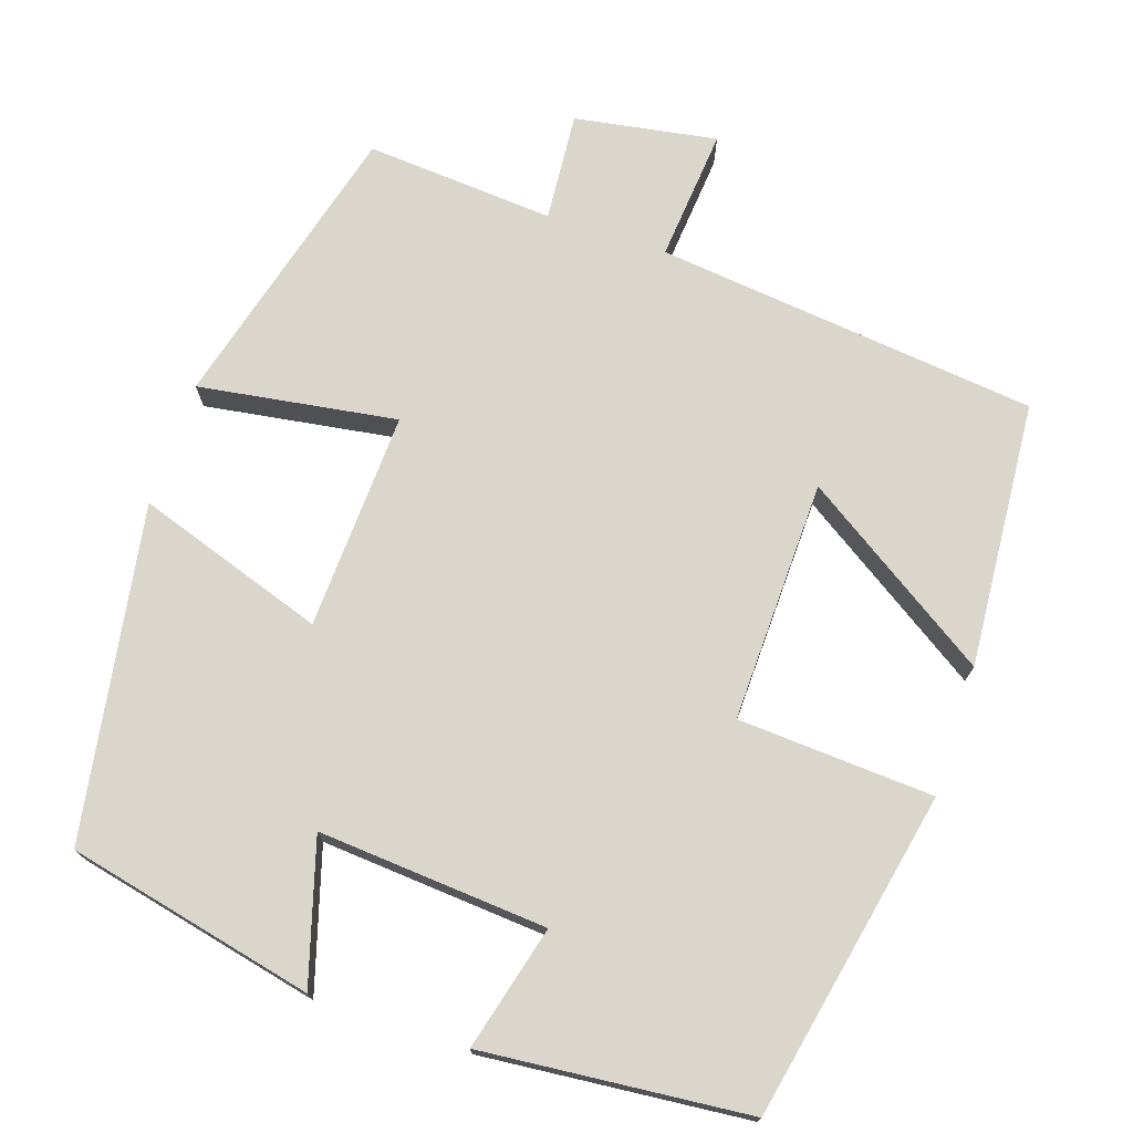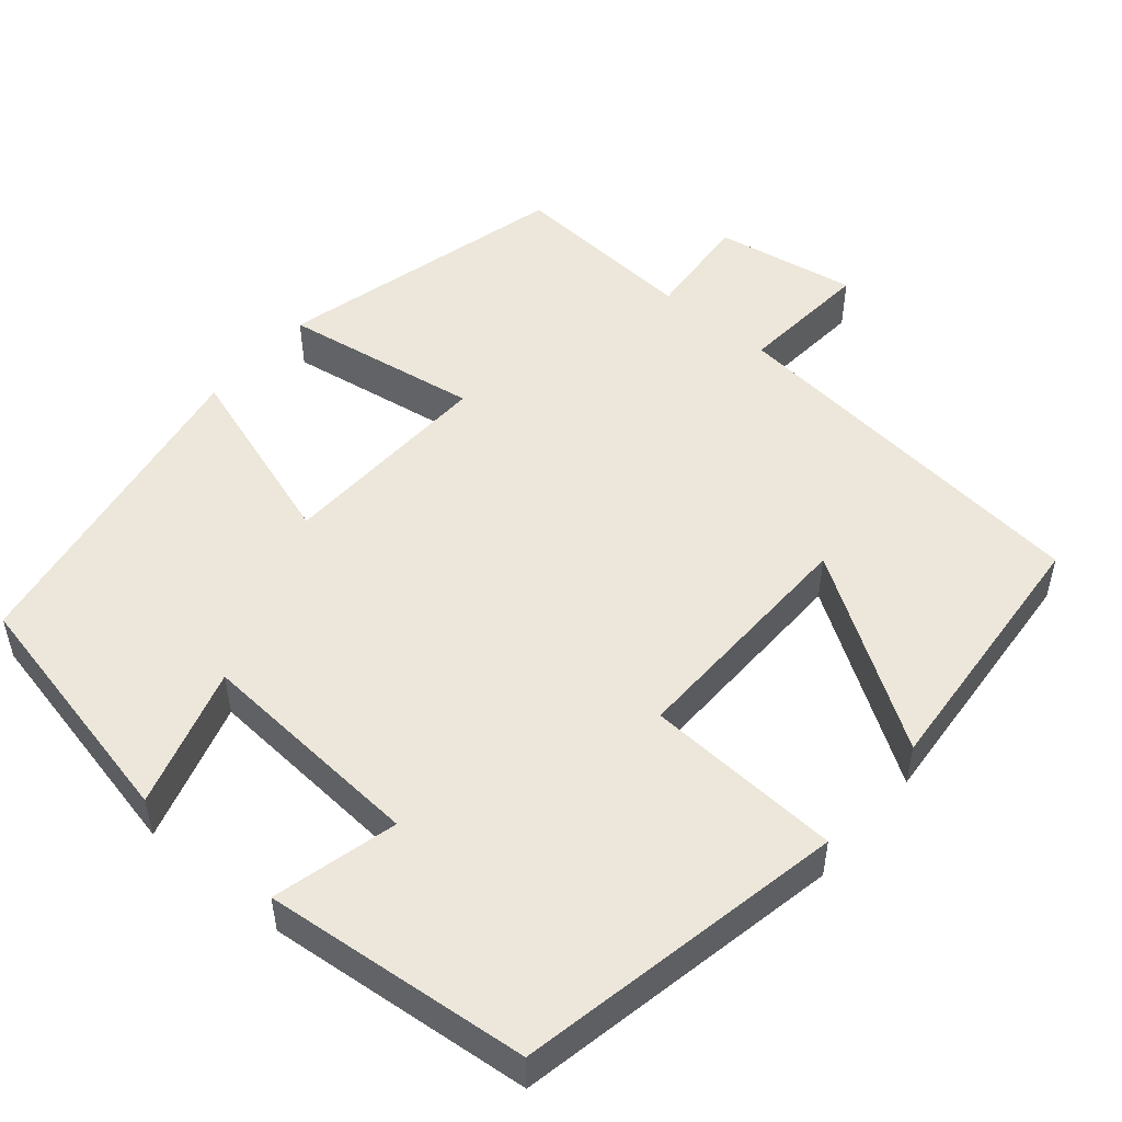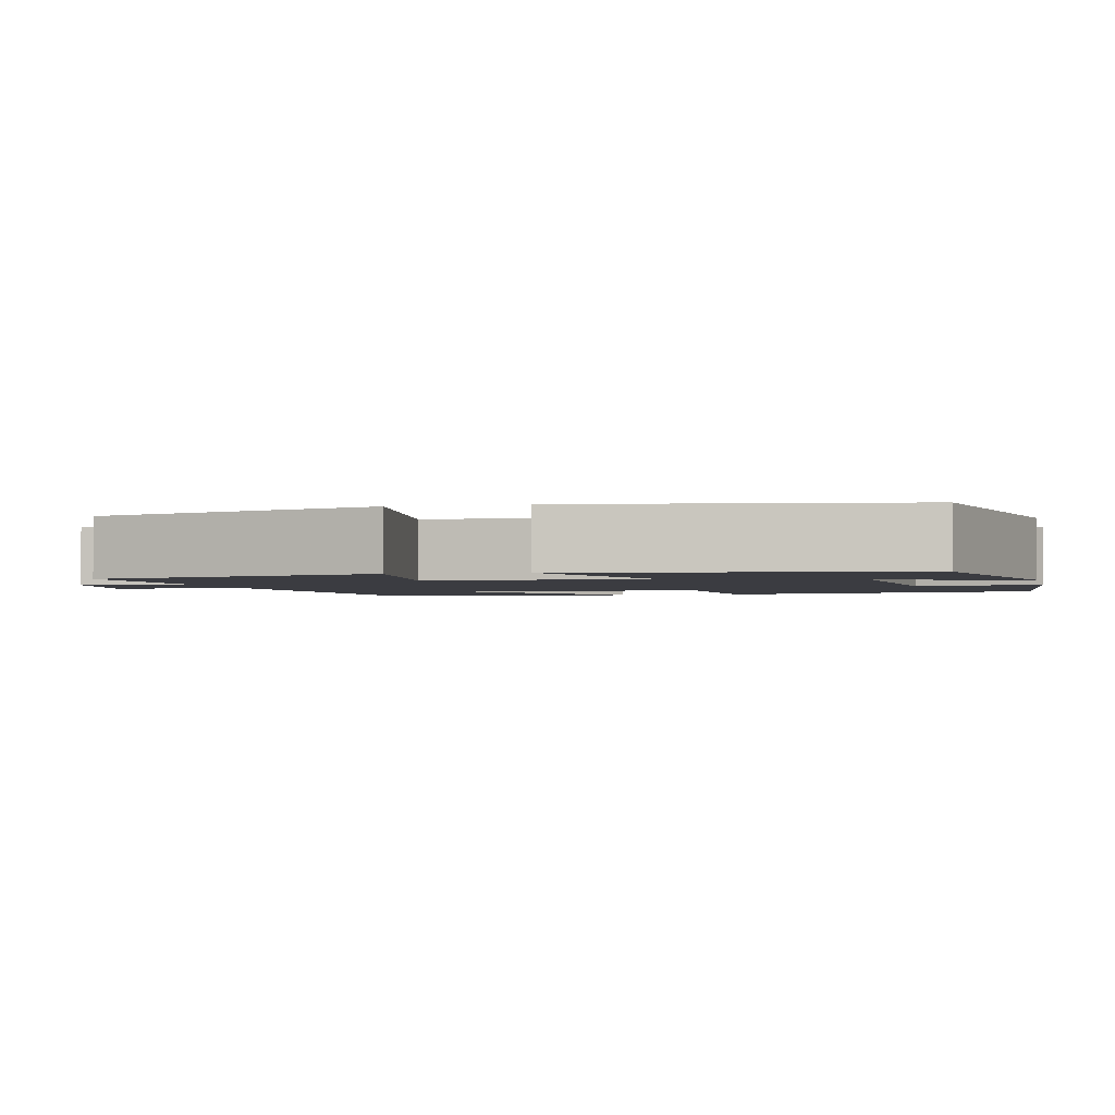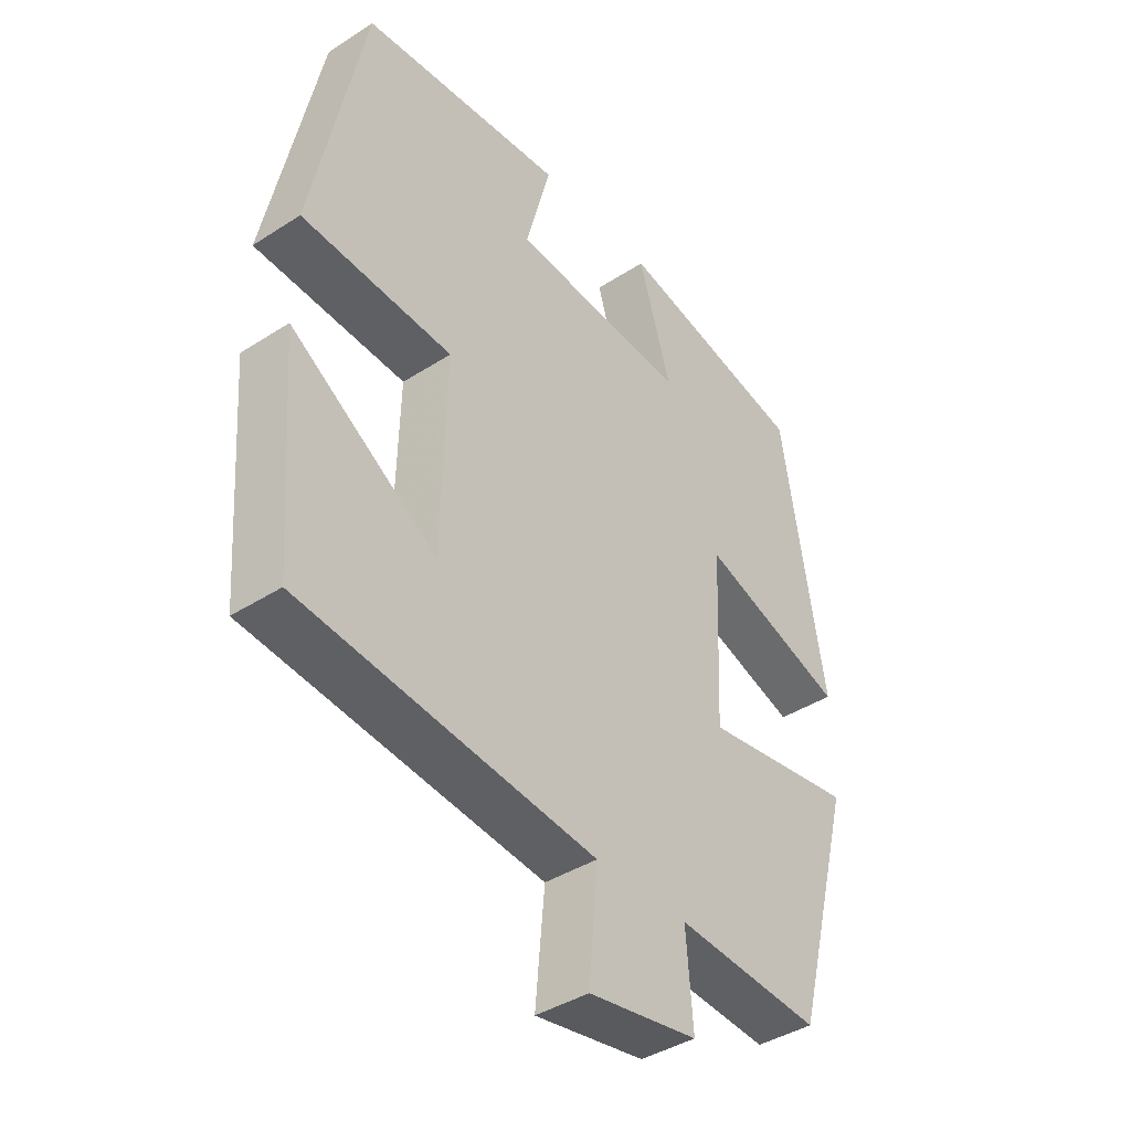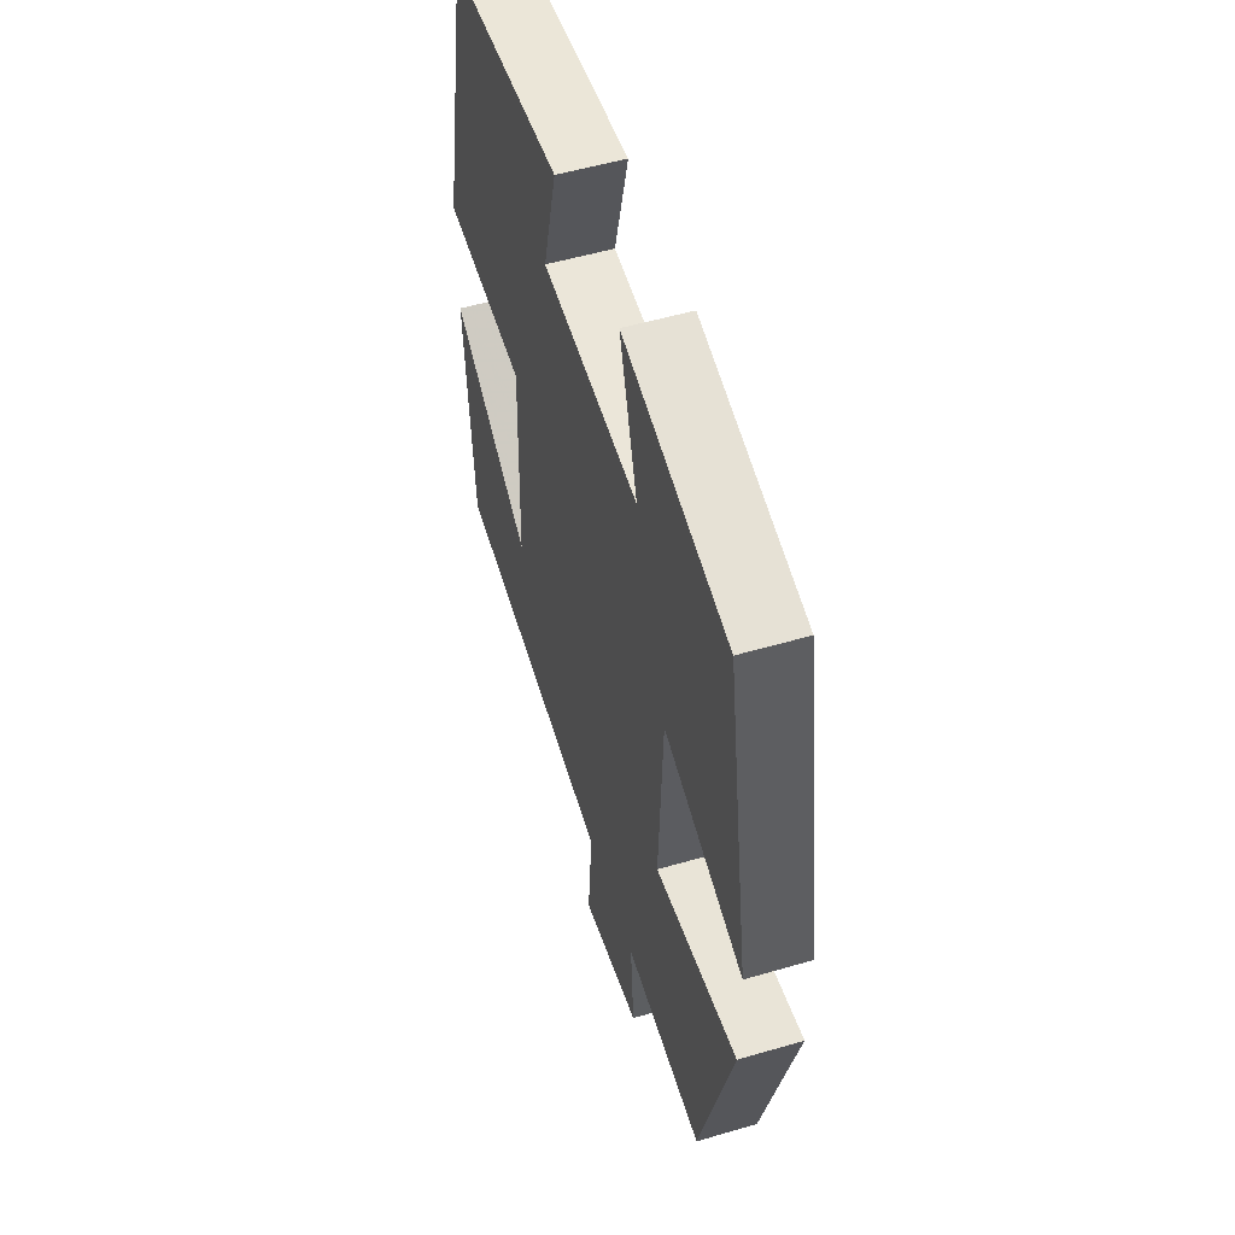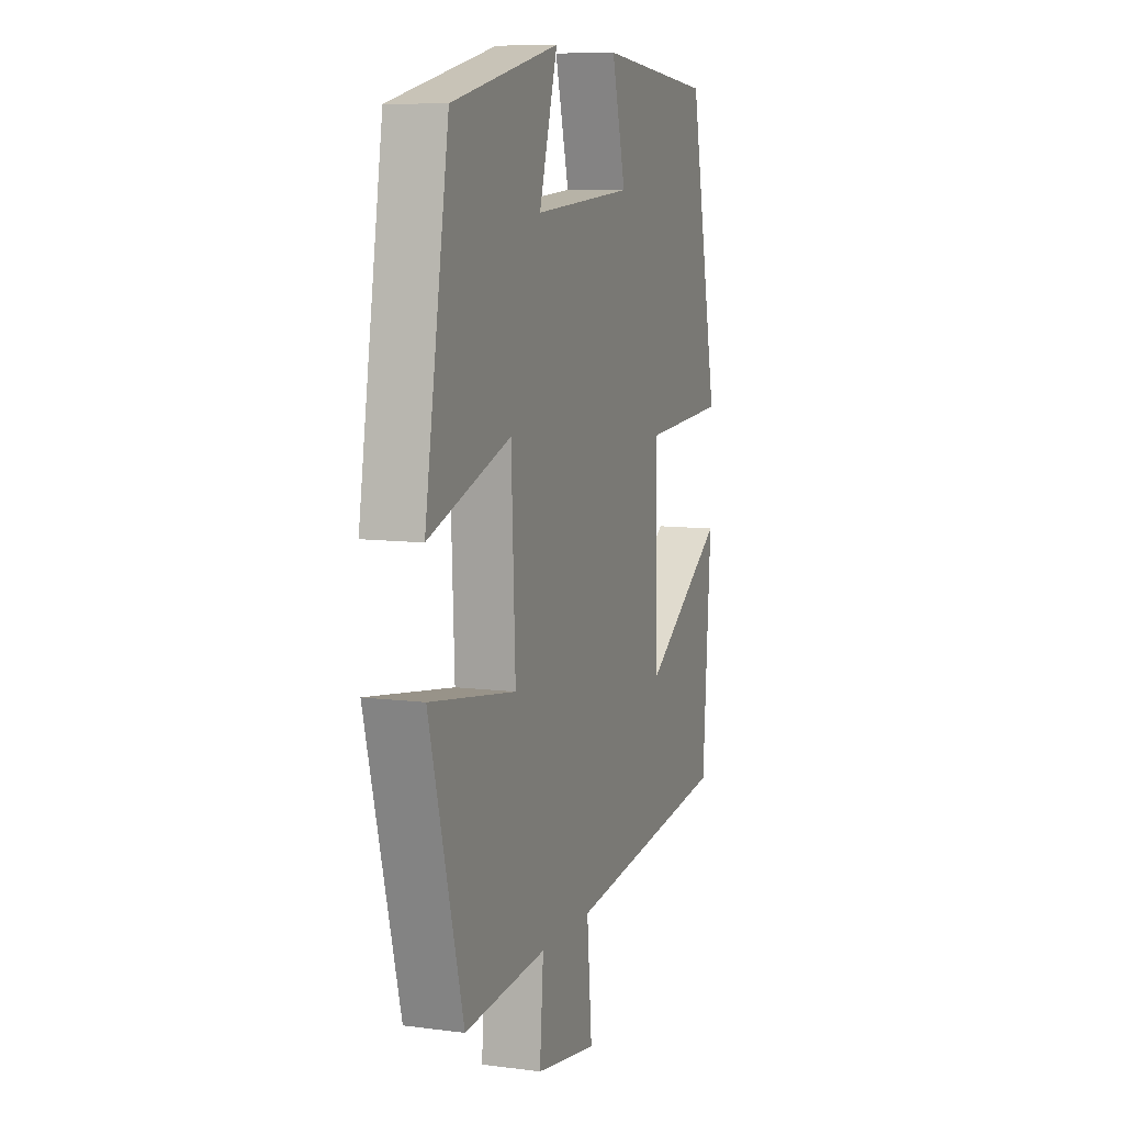
<metadata>
{"format":"obj","ext":"obj","renderer":"f3d","projection":"perspective","resolution":1024,"background":"white","views":[{"elev":73.6,"azim":18.4,"up":"+Y"},{"elev":50.8,"azim":39.9,"up":"+Y"},{"elev":-2.2,"azim":-76.4,"up":"+Y"},{"elev":-40.4,"azim":128.4,"up":"+Z"},{"elev":53.4,"azim":-107.4,"up":"+Z"},{"elev":8.7,"azim":-70.6,"up":"+Z"}]}
</metadata>
<code>
v 0.415 0.07 0.469
v 0.5 0.07 0.055
v 0.252 0.07 0.04
v 0.26 0.07 -0.266
v 0.5 0.07 -0.109
v 0.475 0.07 -0.446
v -0.009 0.07 -0.5
v 0.006 0.07 -0.668
v -0.174 0.07 -0.638
v -0.163 0.07 -0.5
v -0.402 0.07 -0.518
v -0.5 0.07 -0.149
v -0.249 0.07 -0.187
v -0.261 0.07 0.089
v -0.5 0.07 0.009
v -0.43 0.07 0.43
v -0.117 0.07 0.5
v -0.17 0.07 0.321
v 0.12 0.07 0.343
v 0.079 0.07 0.5
v 0.415 0 0.469
v 0.5 0 0.055
v 0.252 0 0.04
v 0.26 0 -0.266
v 0.5 0 -0.109
v 0.475 0 -0.446
v -0.009 0 -0.5
v 0.006 0 -0.668
v -0.174 0 -0.638
v -0.163 0 -0.5
v -0.402 0 -0.518
v -0.5 0 -0.149
v -0.249 0 -0.187
v -0.261 0 0.089
v -0.5 0 0.009
v -0.43 0 0.43
v -0.117 0 0.5
v -0.17 0 0.321
v 0.12 0 0.343
v 0.079 0 0.5
f 19 20 1 2
f 18 19 2 3
f 15 16 17 18
f 14 15 18
f 13 14 18 3
f 10 11 12 13
f 10 13 3 4
f 7 8 9 10
f 7 10 4
f 4 5 6 7
f 22 21 40 39
f 23 22 39 38
f 38 37 36 35
f 38 35 34
f 23 38 34 33
f 33 32 31 30
f 24 23 33 30
f 30 29 28 27
f 24 30 27
f 27 26 25 24
f 1 21 22 2
f 2 22 23 3
f 3 23 24 4
f 4 24 25 5
f 5 25 26 6
f 6 26 27 7
f 7 27 28 8
f 8 28 29 9
f 9 29 30 10
f 10 30 31 11
f 11 31 32 12
f 12 32 33 13
f 13 33 34 14
f 14 34 35 15
f 15 35 36 16
f 16 36 37 17
f 17 37 38 18
f 18 38 39 19
f 19 39 40 20
f 20 40 21 1

</code>
